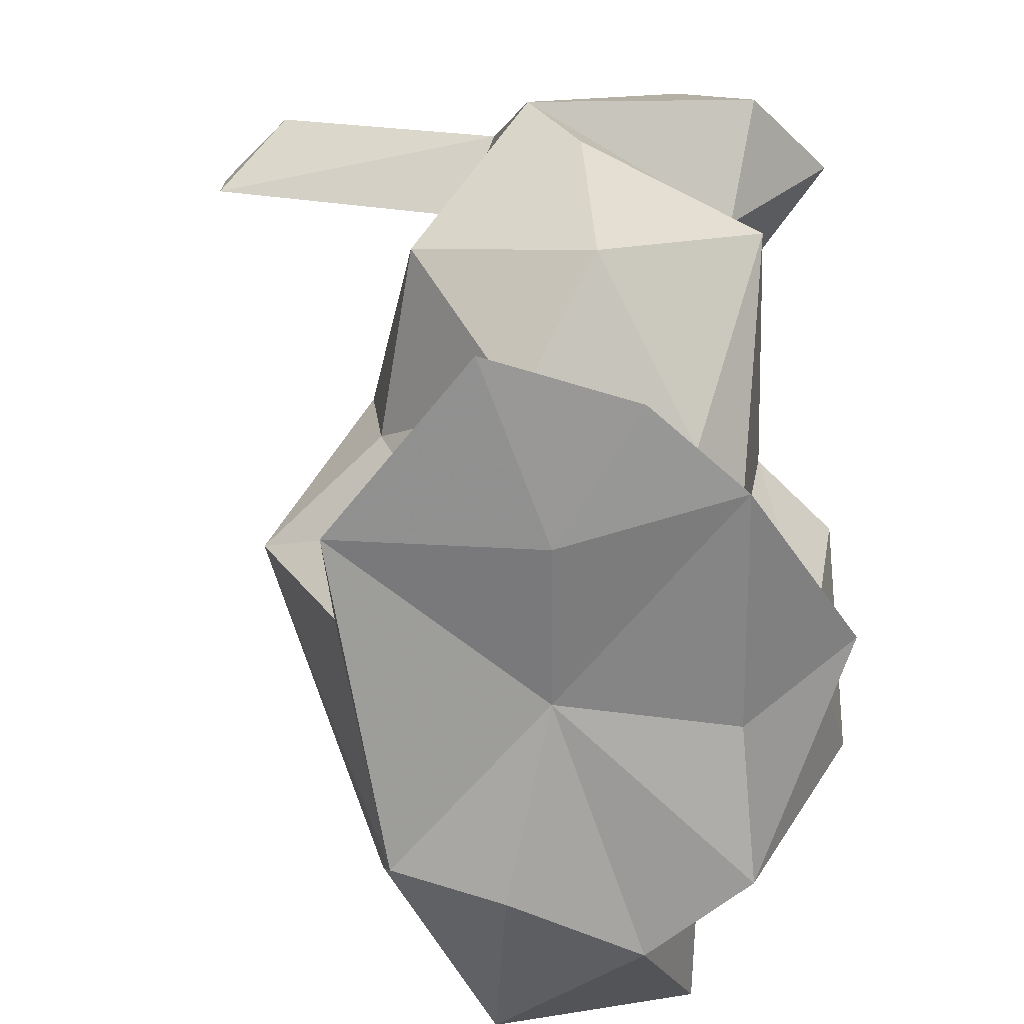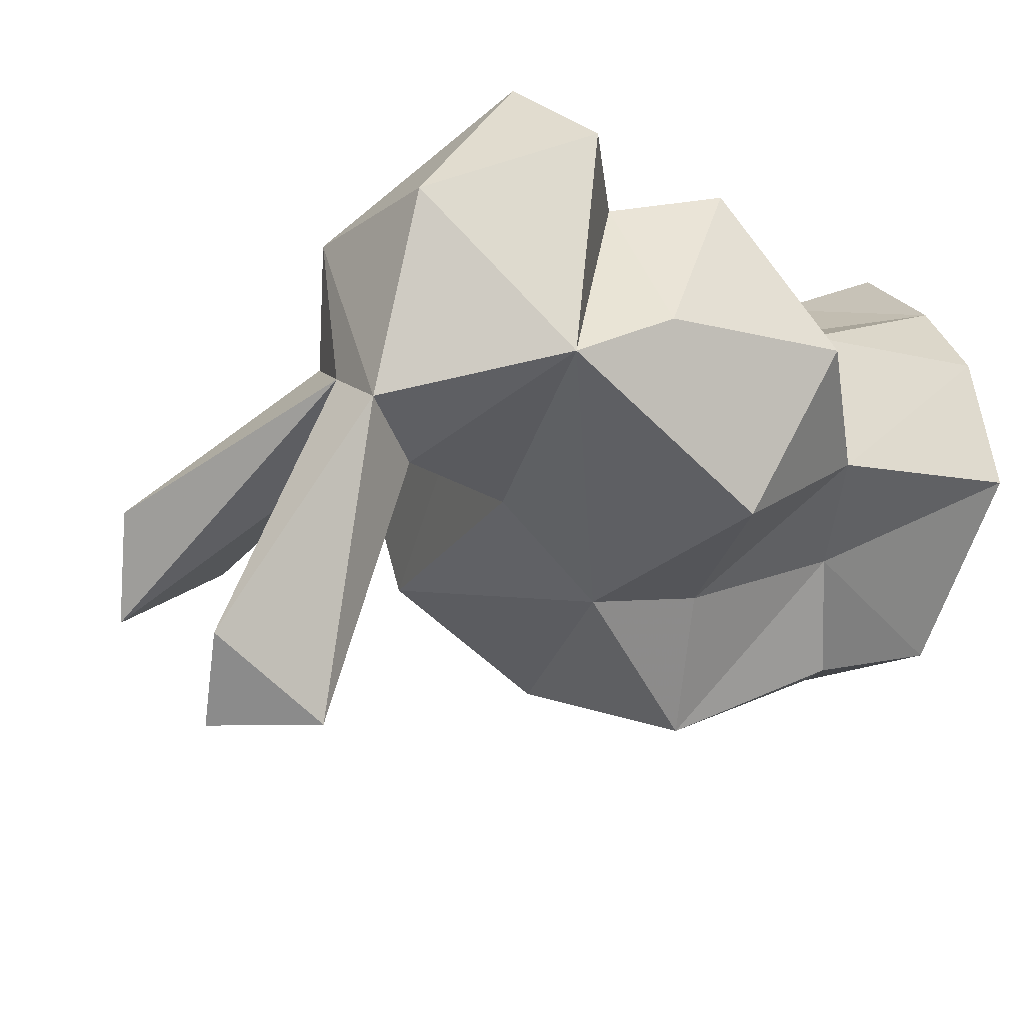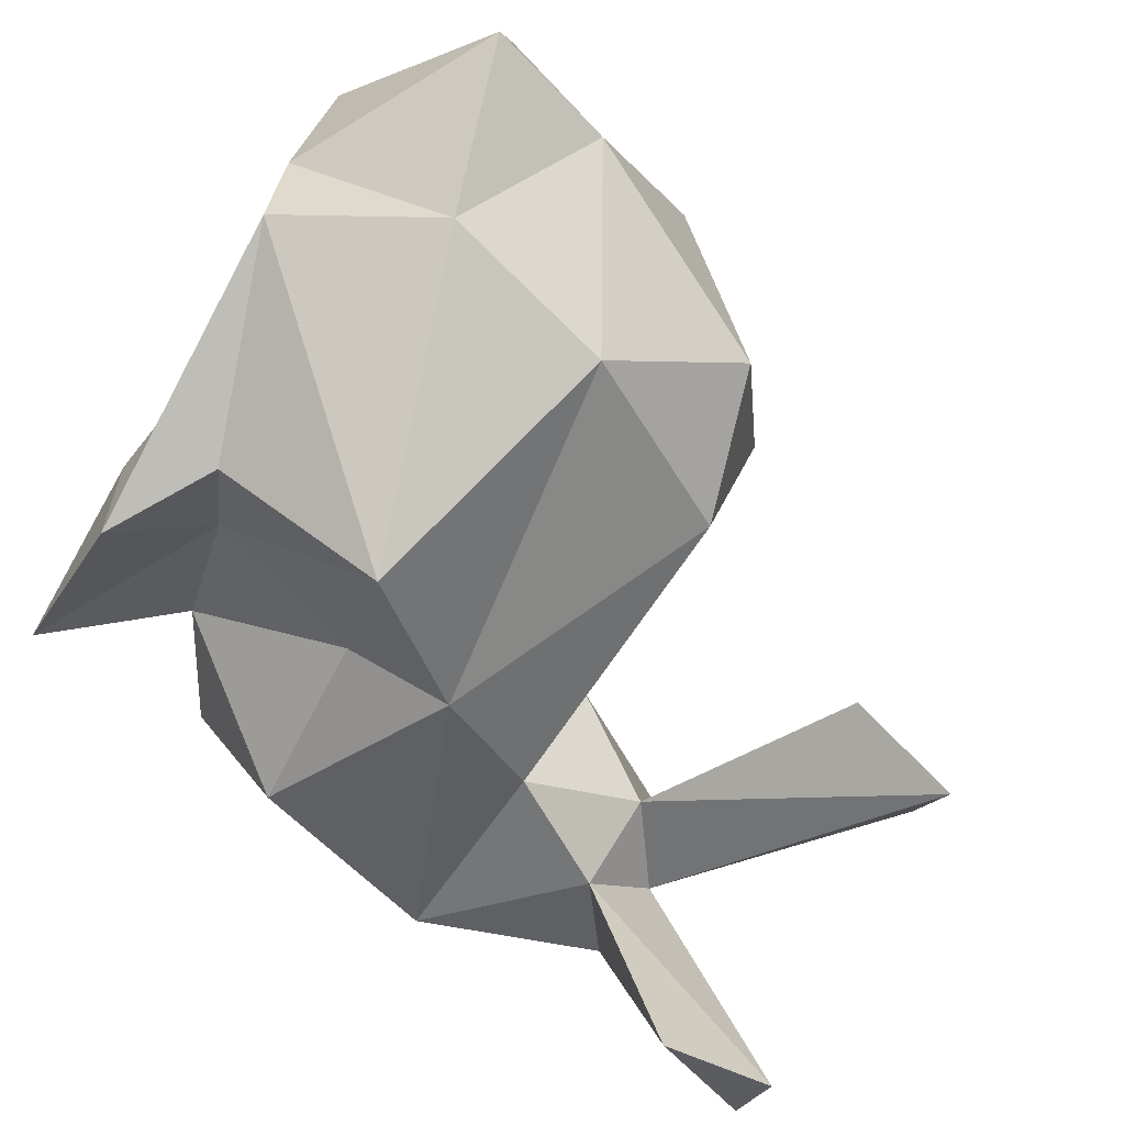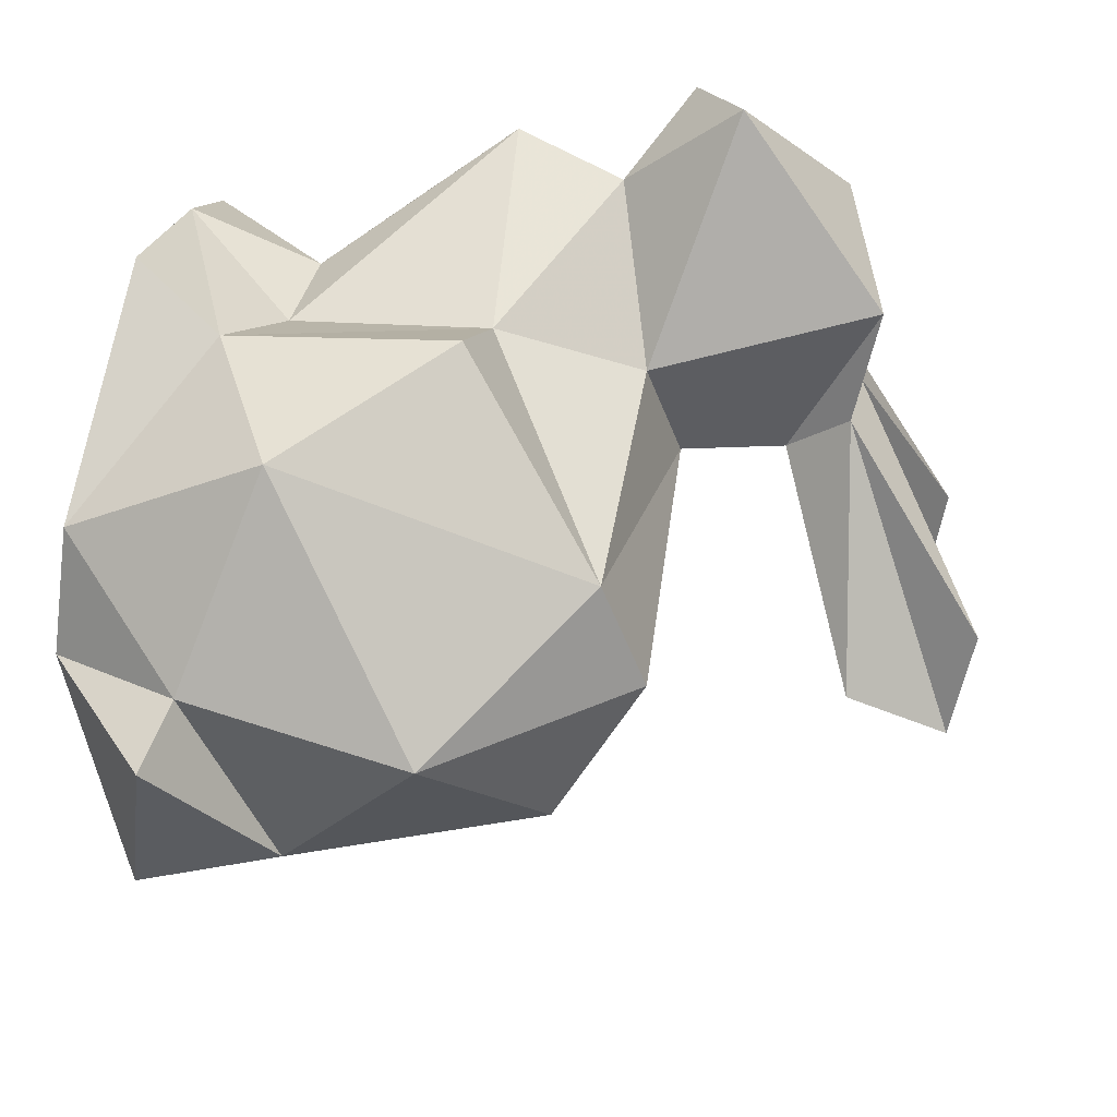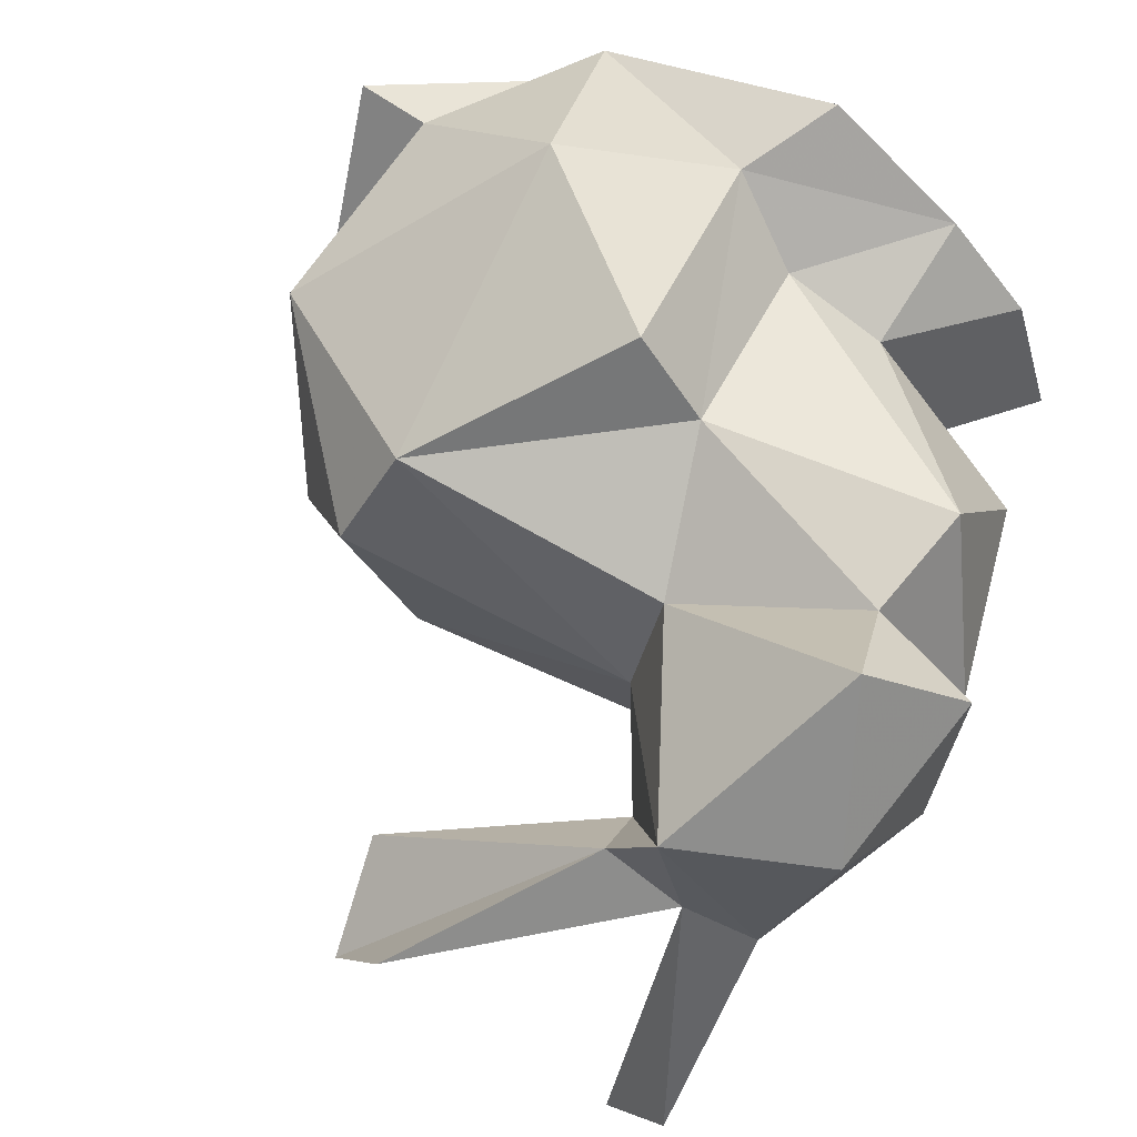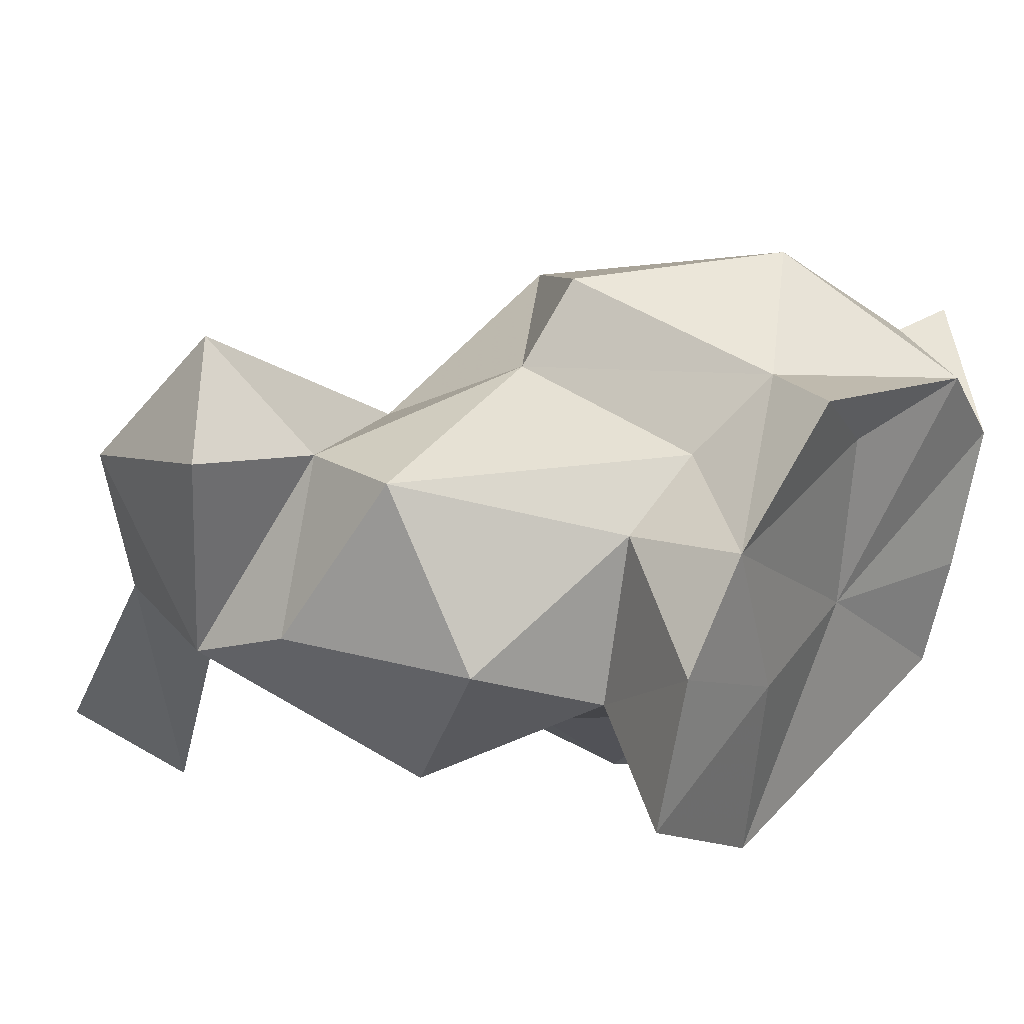
<metadata>
{"format":"obj","ext":"obj","renderer":"f3d","projection":"perspective","resolution":1024,"background":"white","views":[{"elev":-67.9,"azim":-89.9,"up":"+Y"},{"elev":-18.7,"azim":-106.3,"up":"+Z"},{"elev":-73.3,"azim":60.7,"up":"+Z"},{"elev":59.6,"azim":103.7,"up":"+Z"},{"elev":63.6,"azim":-149.6,"up":"+Z"},{"elev":31.7,"azim":-51.0,"up":"+Z"}]}
</metadata>
<code>
v -0.5912 0.7398 -0.6756
v -0.7337 0.7534 -0.531
v -0.6139 0.5064 0.05311
v 0.3219 0.2366 0.2324
v -0.306 0.1715 0.1119
v 0.2467 0.1246 0.4482
v -0.8732 0.4035 0.3741
v -0.762 0.1778 0.6809
v -0.5625 0.5312 0.3672
v 0.276 -0.5104 0.6863
v -0.08696 -0.227 0.6745
v -0.3261 0.08735 0.3436
v 0.8474 -0.6714 -0.02957
v 0.7591 -0.3887 0.04421
v 0.8025 -0.6253 0.3791
v -0.04348 -0.7042 0.5919
v 0.3763 -0.8978 0.4722
v -0.233 -0.2081 0.5216
v -0.7474 -0.2856 0.5055
v -0.204 -0.6253 0.4487
v -0.4355 -0.9051 0.4391
v -0.4173 -0.6283 0.3604
v -0.7023 -0.05032 0.4625
v 0.6387 -0.6046 0.3859
v 0.542 -0.8915 0.2638
v -0.9397 0.05152 0.5116
v -0.9255 0.09669 0.04011
v 0.2011 0.1742 -0.1278
v 0.5164 0.09236 -0.02603
v -0.3419 -0.8906 -0.3458
v -0.7053 -0.9206 -0.05848
v -0.2824 -0.6941 -0.1257
v 0.6661 -0.1309 0.3536
v 0.03637 0.6166 -0.1764
v -0.003778 0.8417 -0.3172
v -0.4419 0.507 0.1393
v -0.1486 -0.9015 0.6445
v 0.4229 -0.2069 -0.2953
v 0.4147 -0.9129 -0.007099
v -0.4325 0.3795 0.01075
v -0.1315 0.8618 -0.1086
v -0.6076 0.3506 -0.1074
v -0.7627 0.4636 -0.03387
v 0.3428 -0.9045 -0.2302
v 0.5209 -0.5836 -0.2623
v -0.5225 -0.6541 0.0183
v -0.6101 -0.9139 0.2465
v -0.6222 0.5169 -0.6655
v -0.7326 -0.3408 -0.1928
v -0.3441 -0.3562 -0.2586
v -0.1183 -0.3895 -0.5006
v -0.1187 -0.7515 -0.3336
v -0.8933 -0.1191 0.1473
v -0.7827 -0.5224 0.1685
v -0.3415 -0.1245 -0.2858
v -0.4676 0.1143 -0.1228
v 0.008759 -0.8638 0.08043
v -0.3328 -0.9208 0.07878
v 0.06319 -0.849 0.4452
f 1 2 3
f 4 5 6
f 7 8 9
f 10 6 11
f 5 12 6
f 13 14 15
f 16 17 10
f 18 19 20
f 21 20 22
f 18 23 19
f 15 24 25
f 18 12 23
f 6 12 18
f 26 7 27
f 16 11 18
f 28 4 29
f 16 10 11
f 30 31 32
f 12 9 8
f 12 8 23
f 33 6 10
f 34 35 36
f 37 16 21
f 24 33 10
f 38 29 14
f 13 25 39
f 24 10 17
f 37 17 16
f 40 34 36
f 35 41 36
f 1 3 42
f 7 43 27
f 44 45 39
f 17 25 24
f 46 47 22
f 14 33 24
f 48 1 42
f 40 9 5
f 9 40 36
f 25 13 15
f 14 24 15
f 43 9 3
f 3 9 36
f 2 43 3
f 14 29 33
f 43 7 9
f 4 6 33
f 29 4 33
f 5 9 12
f 20 21 16
f 46 49 50
f 22 47 21
f 11 6 18
f 47 46 31
f 42 27 43
f 3 36 41
f 8 7 26
f 48 2 1
f 43 2 48
f 32 51 52
f 30 32 52
f 32 50 51
f 19 53 54
f 41 35 3
f 19 23 53
f 46 54 49
f 46 32 31
f 54 53 49
f 53 27 49
f 50 55 51
f 18 20 16
f 55 38 51
f 3 40 42
f 5 28 56
f 56 28 55
f 40 56 42
f 45 38 14
f 4 28 5
f 29 38 28
f 55 27 56
f 13 45 14
f 27 42 56
f 13 39 45
f 34 40 35
f 44 51 45
f 42 43 48
f 53 23 27
f 51 38 45
f 44 52 51
f 40 3 35
f 44 30 52
f 49 55 50
f 55 28 38
f 49 27 55
f 32 46 50
f 40 5 56
f 23 26 27
f 39 57 44
f 23 8 26
f 59 21 57
f 57 17 59
f 46 22 54
f 22 19 54
f 30 58 31
f 47 31 58
f 22 20 19
f 44 57 30
f 58 30 57
f 57 39 25
f 57 25 17
f 59 37 21
f 59 17 37
f 57 21 58
f 47 58 21

</code>
